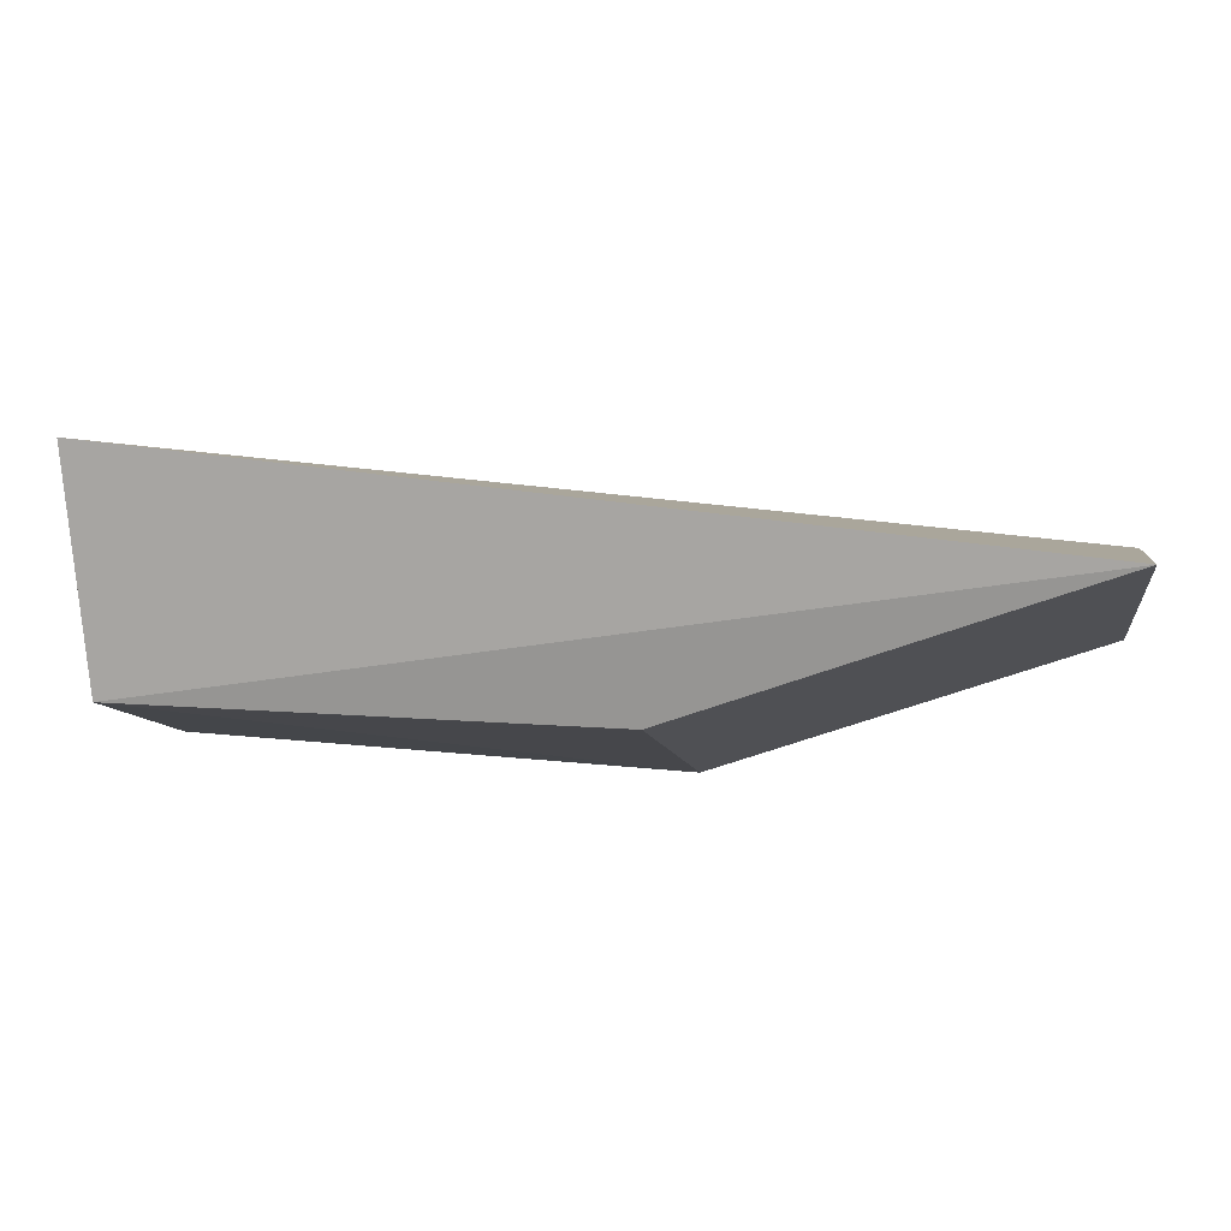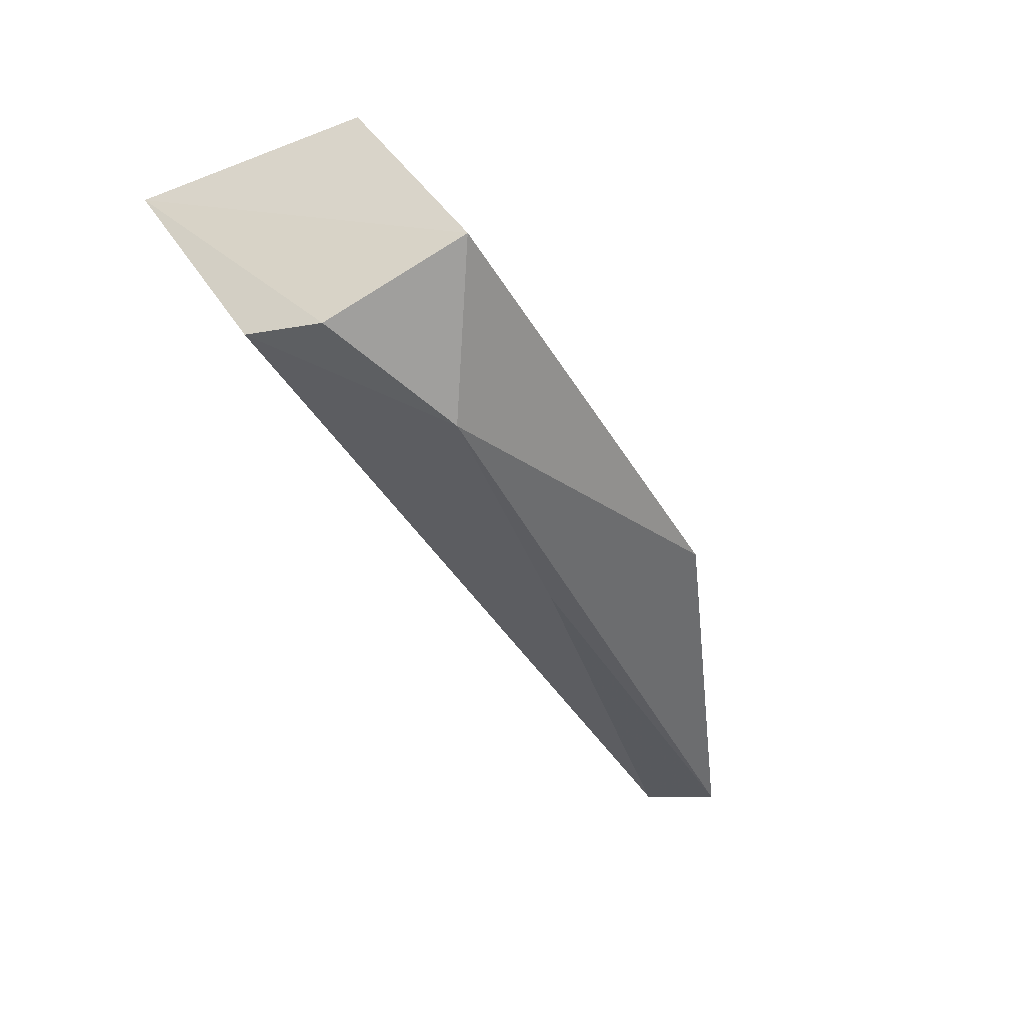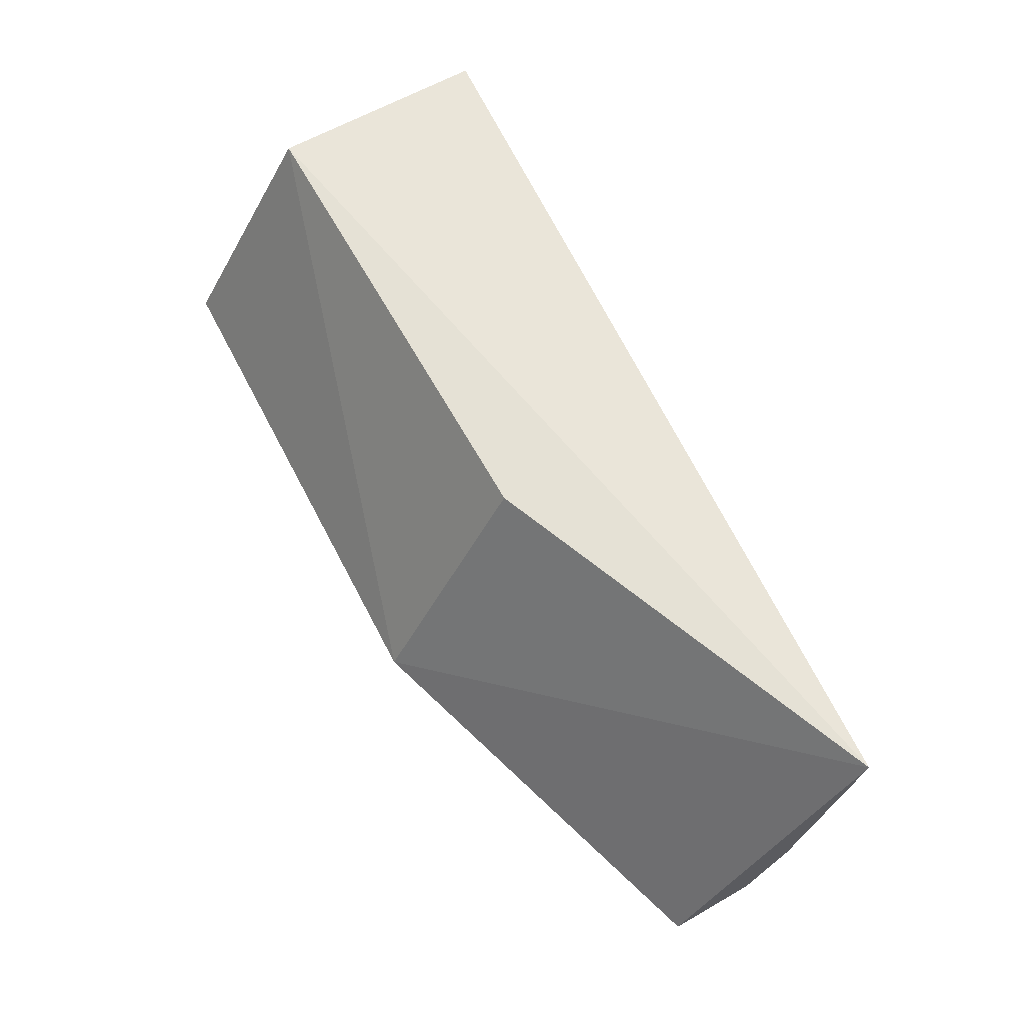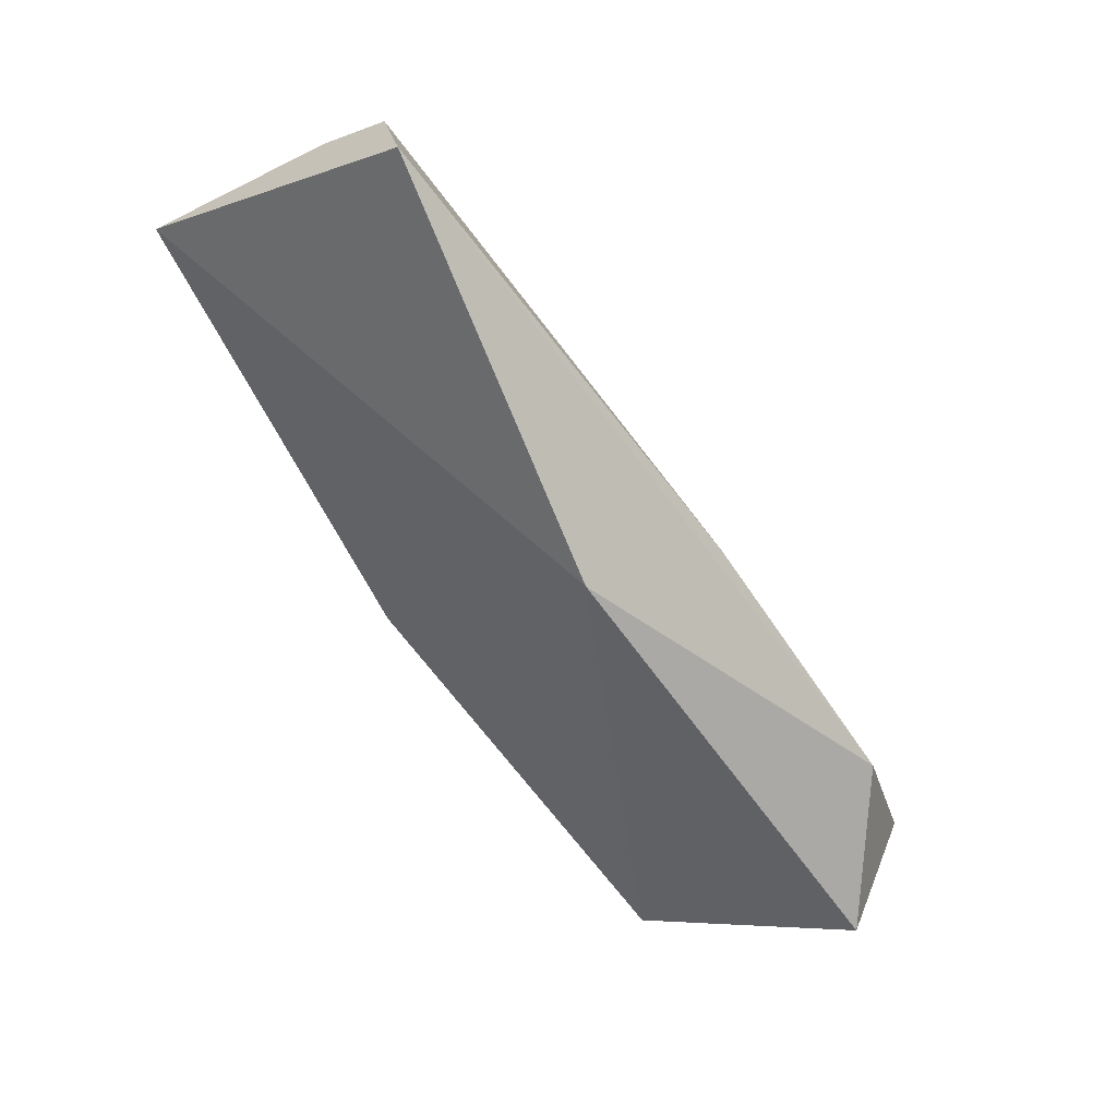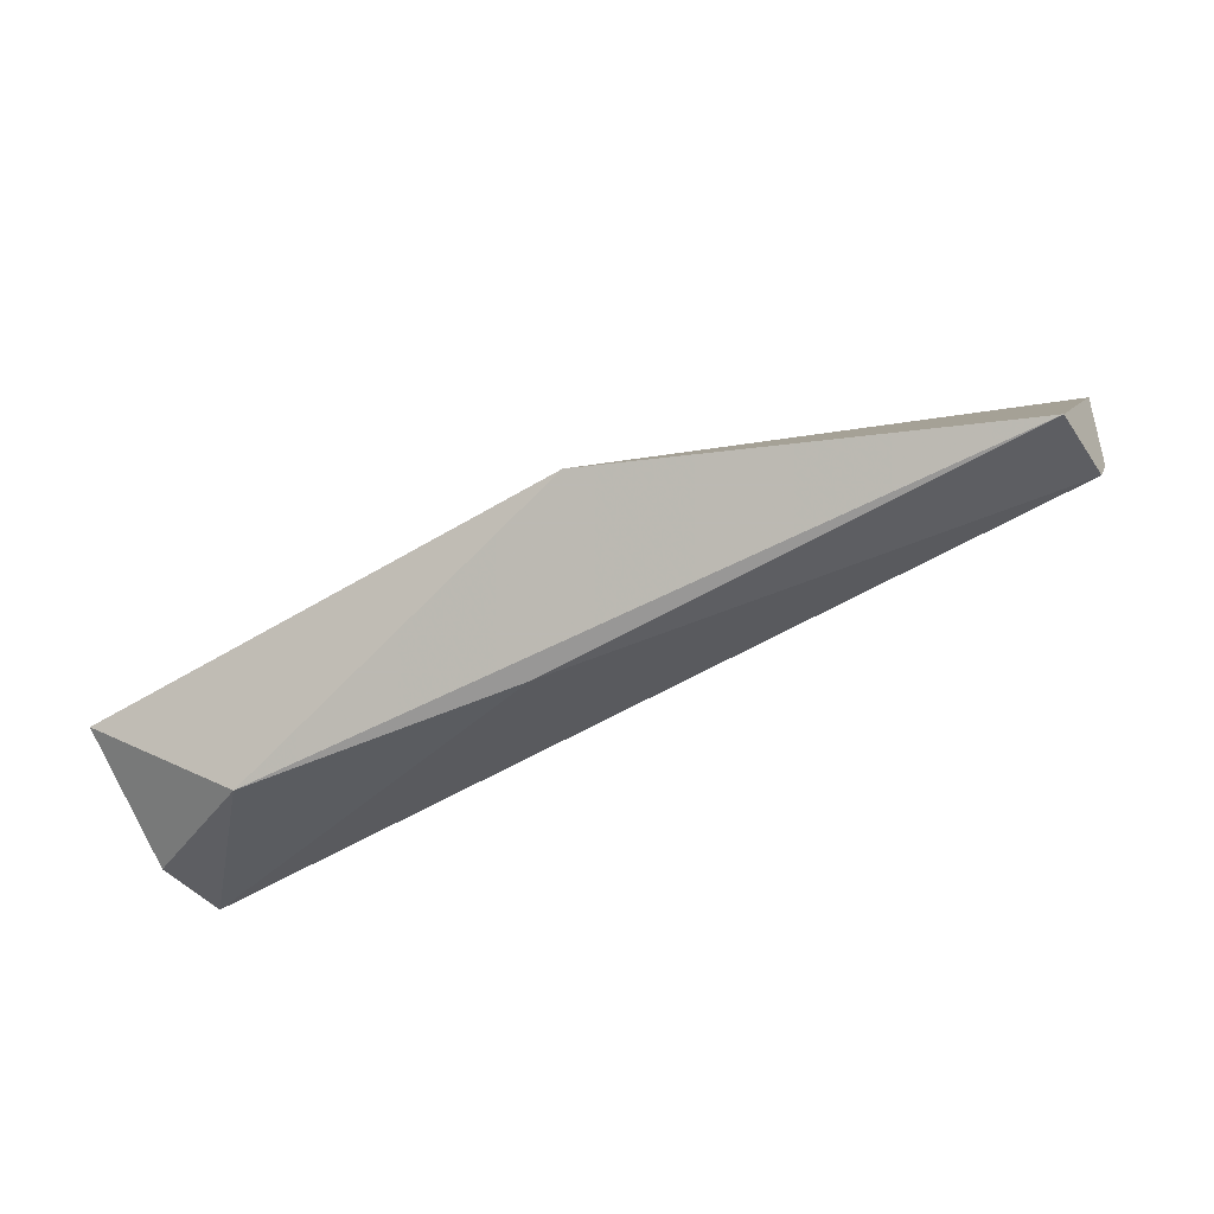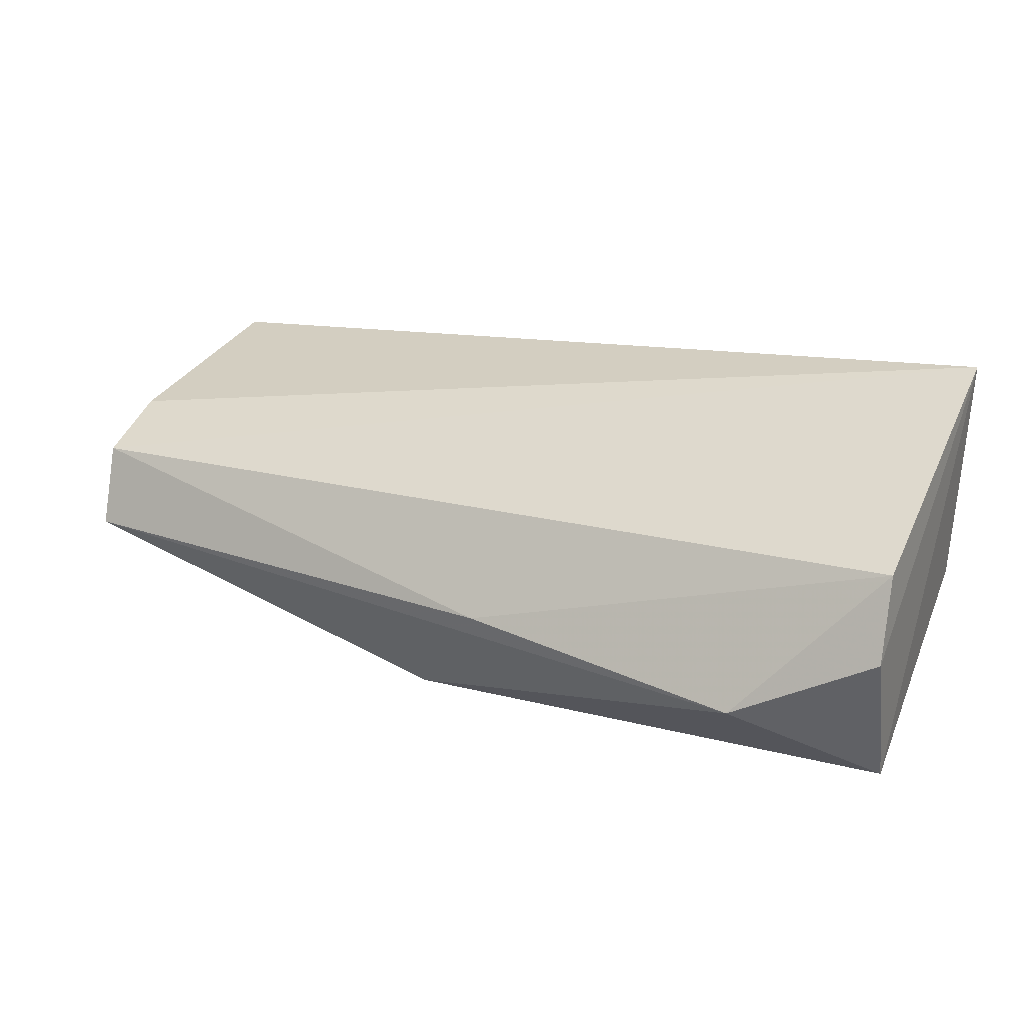
<metadata>
{"format":"obj","ext":"obj","renderer":"f3d","projection":"perspective","resolution":1024,"background":"white","views":[{"elev":20.6,"azim":-170.1,"up":"+Z"},{"elev":-38.5,"azim":116.4,"up":"+Y"},{"elev":65.1,"azim":-118.0,"up":"+Y"},{"elev":-55.0,"azim":-57.3,"up":"+Z"},{"elev":-55.5,"azim":-148.2,"up":"+Y"},{"elev":17.5,"azim":28.5,"up":"+Z"}]}
</metadata>
<code>
v 0.0644 -0.08278 0.3868
v 0.06172 -0.06792 0.3524
v 0.0644 -0.01439 0.4443
v -0.1675 -0.006731 0.4318
v -0.1675 -0.08278 0.3868
v 0.05821 -0.006752 0.386
v 0.03004 -0.09199 0.3712
v 0.0644 -0.07744 0.4076
v -0.06912 -0.06796 0.3514
v -0.1675 -0.07744 0.4076
v -0.06465 -0.006708 0.3886
v -0.1675 -0.05943 0.4175
v -0.04166 -0.08986 0.3819
f 1 2 3
f 6 3 2
f 6 4 3
f 7 2 1
f 8 1 3
f 8 7 1
f 9 5 4
f 9 6 2
f 9 7 5
f 9 2 7
f 10 8 3
f 10 4 5
f 11 9 4
f 11 4 6
f 11 6 9
f 12 10 3
f 12 3 4
f 12 4 10
f 13 10 5
f 13 5 7
f 13 7 8
f 13 8 10

</code>
